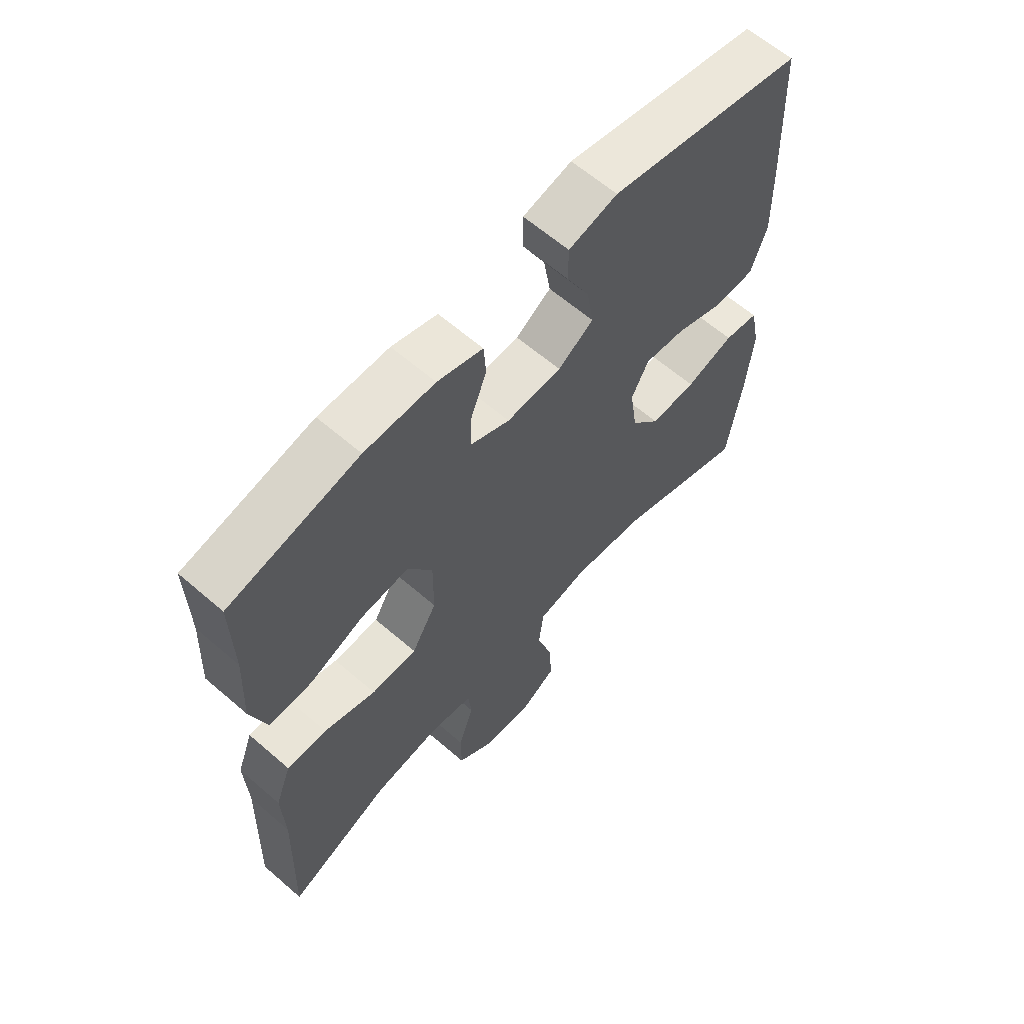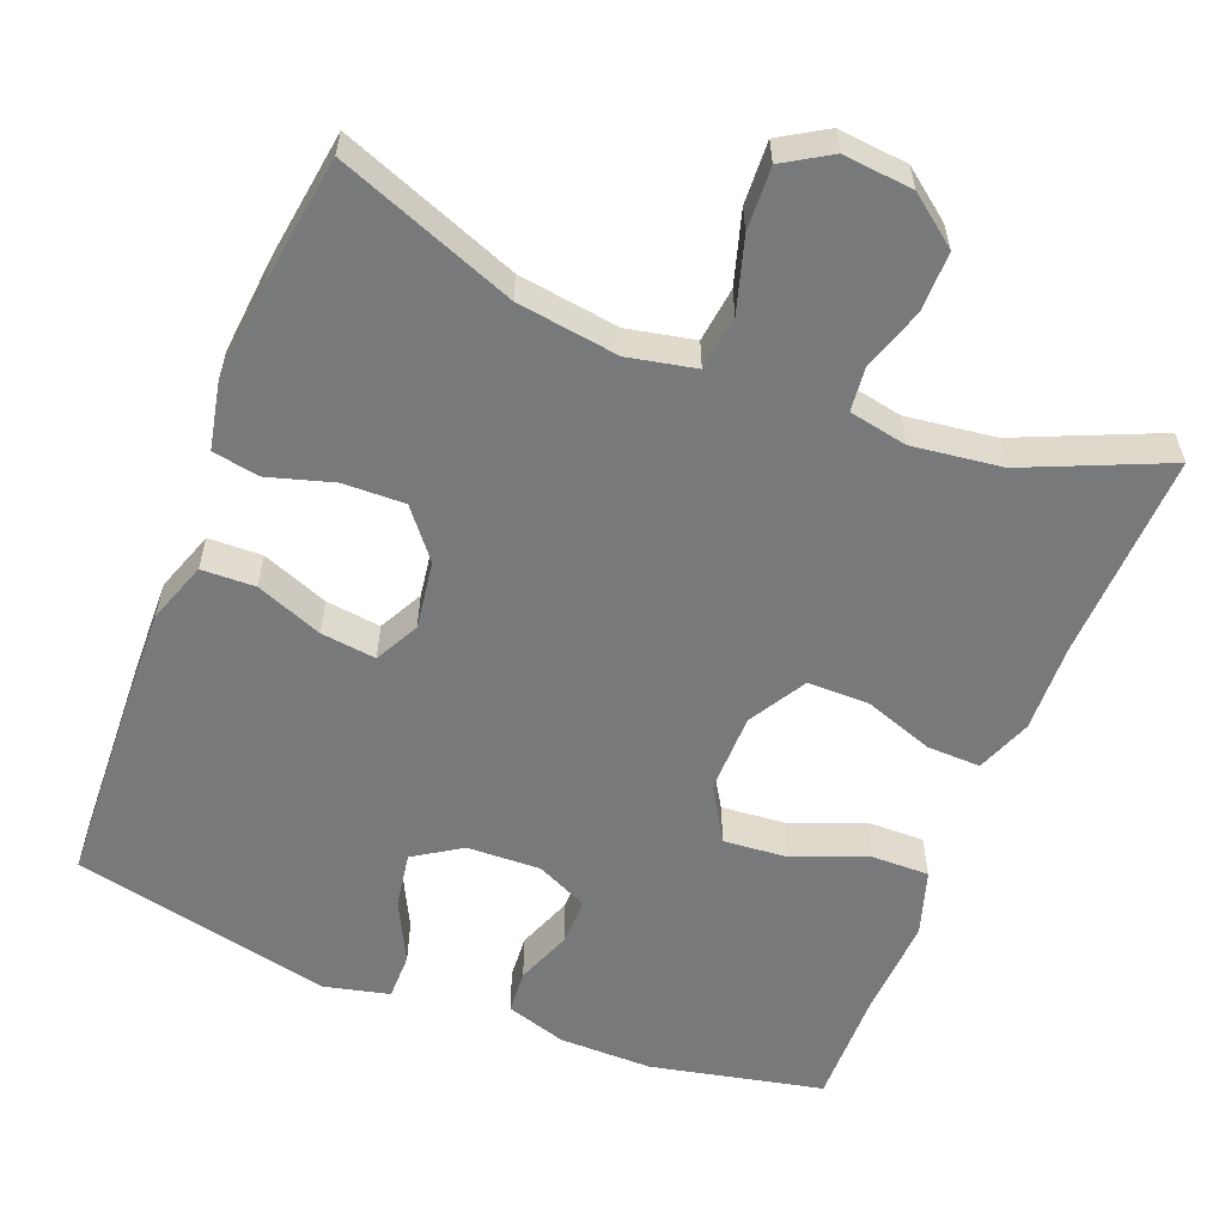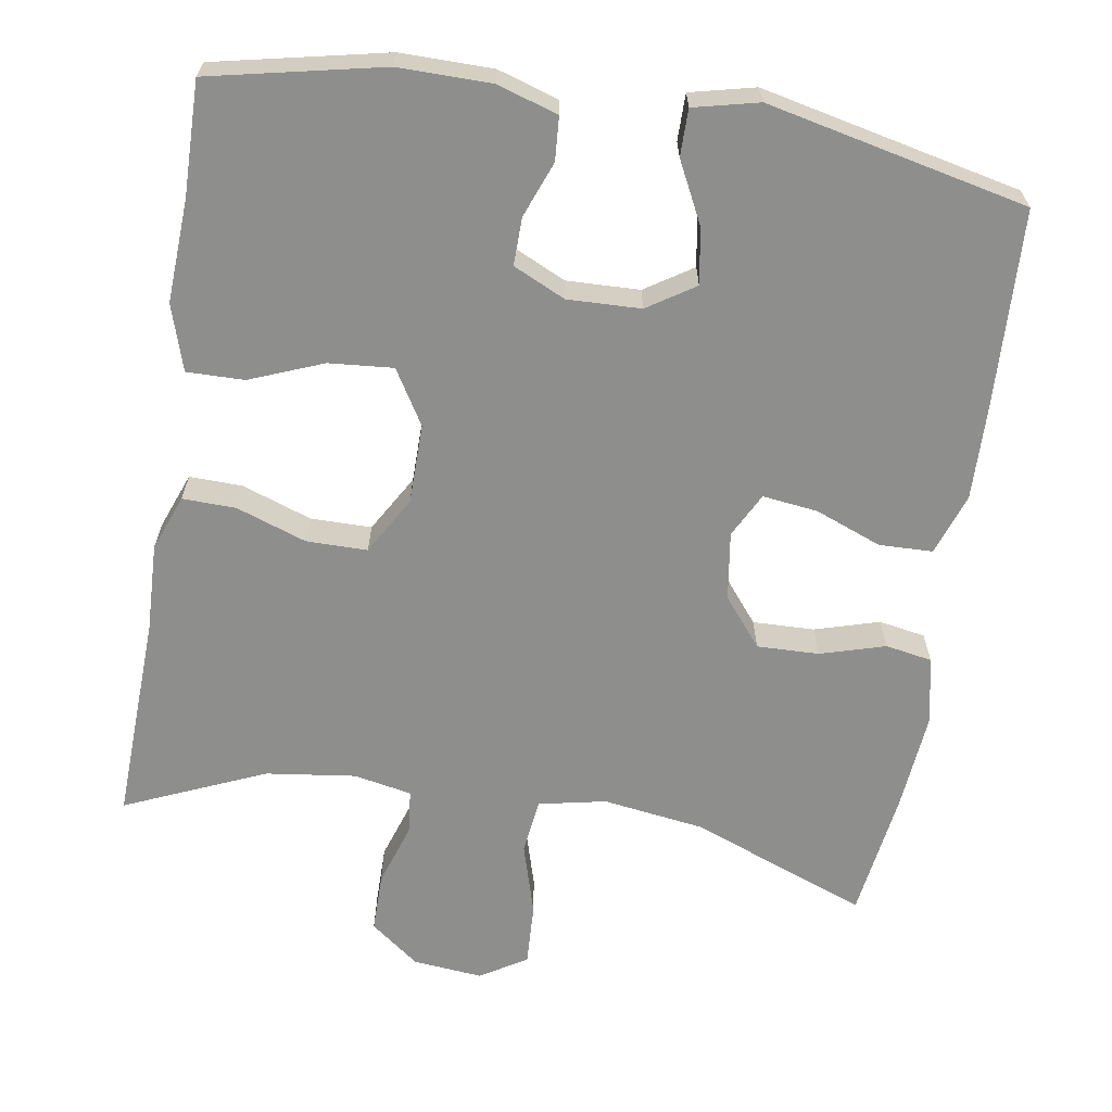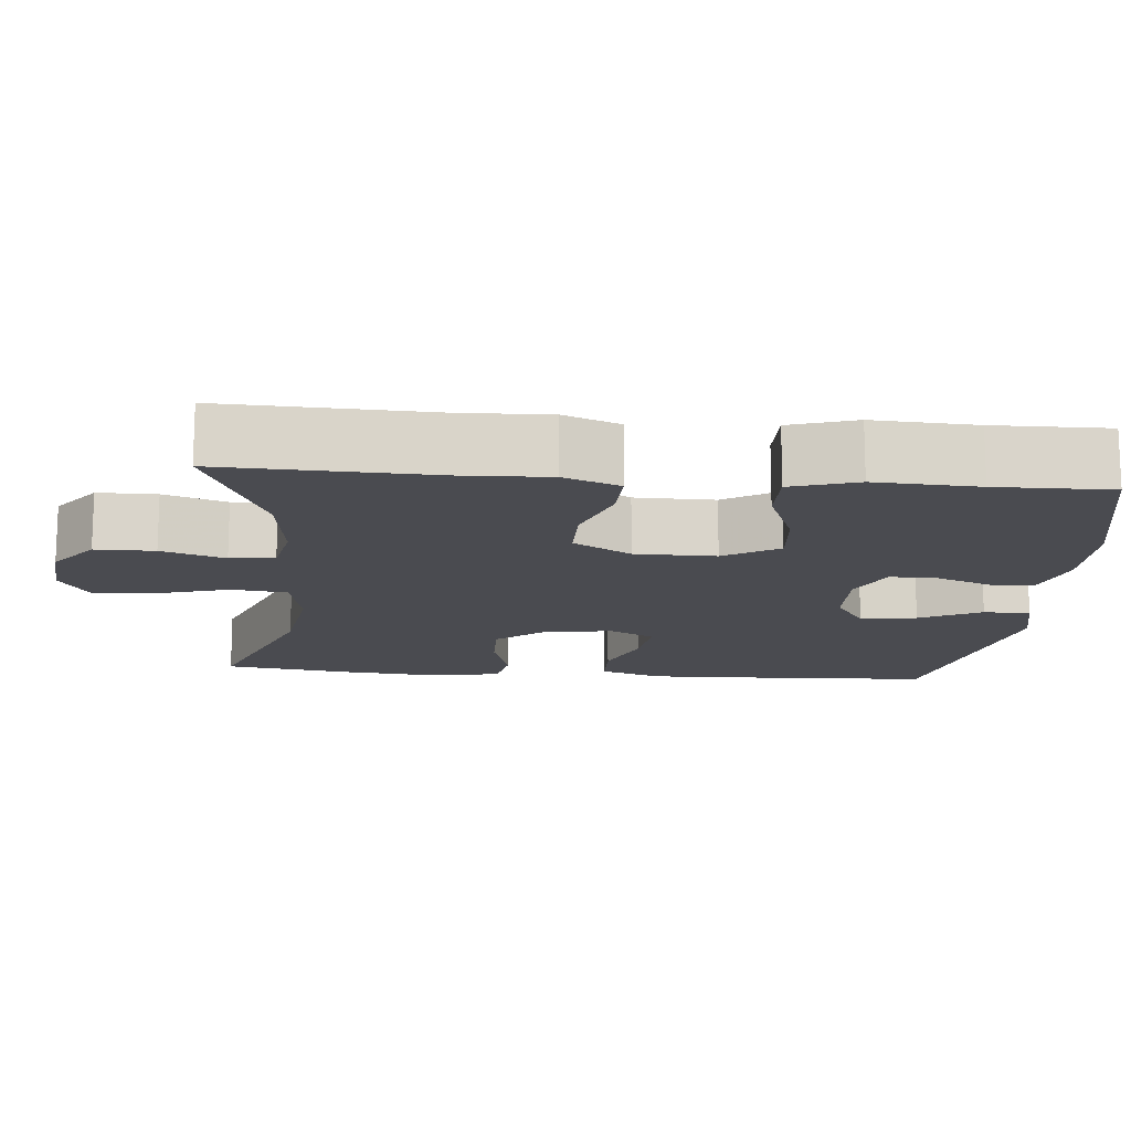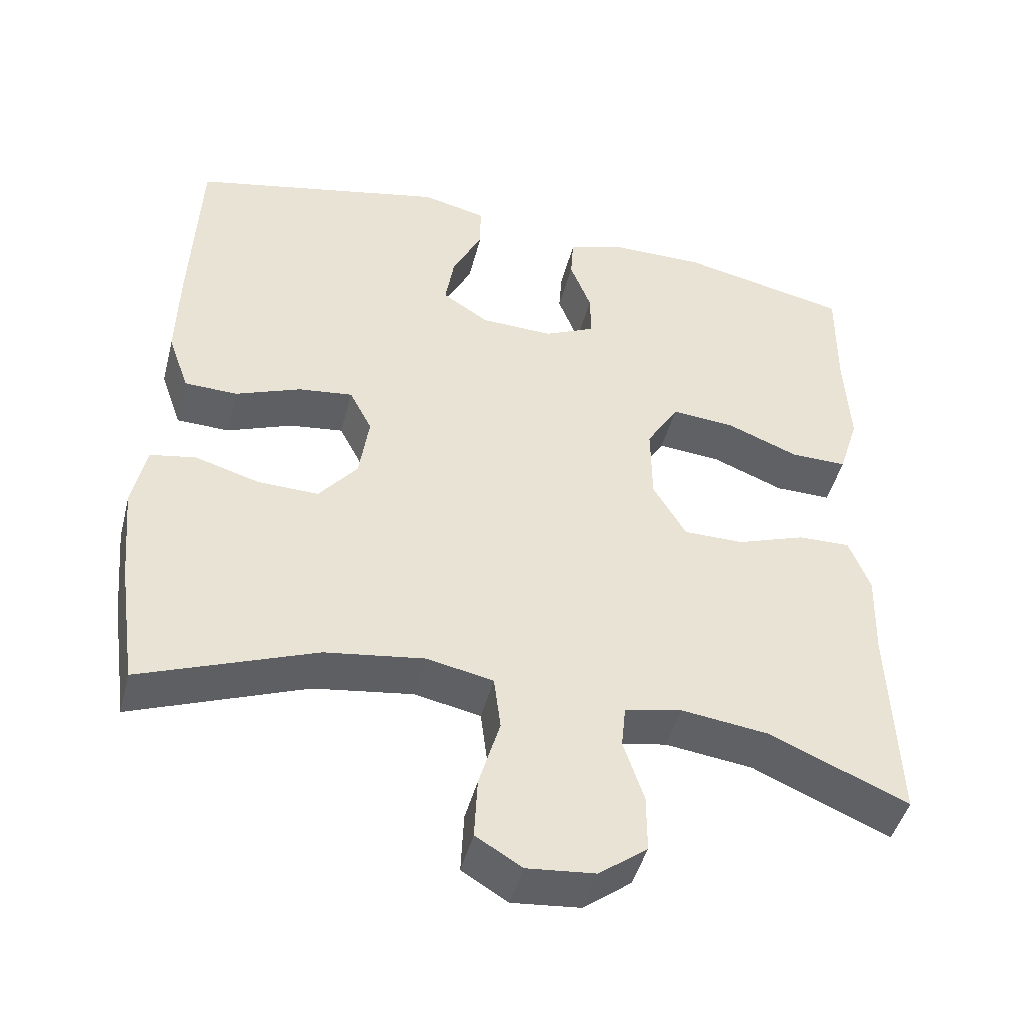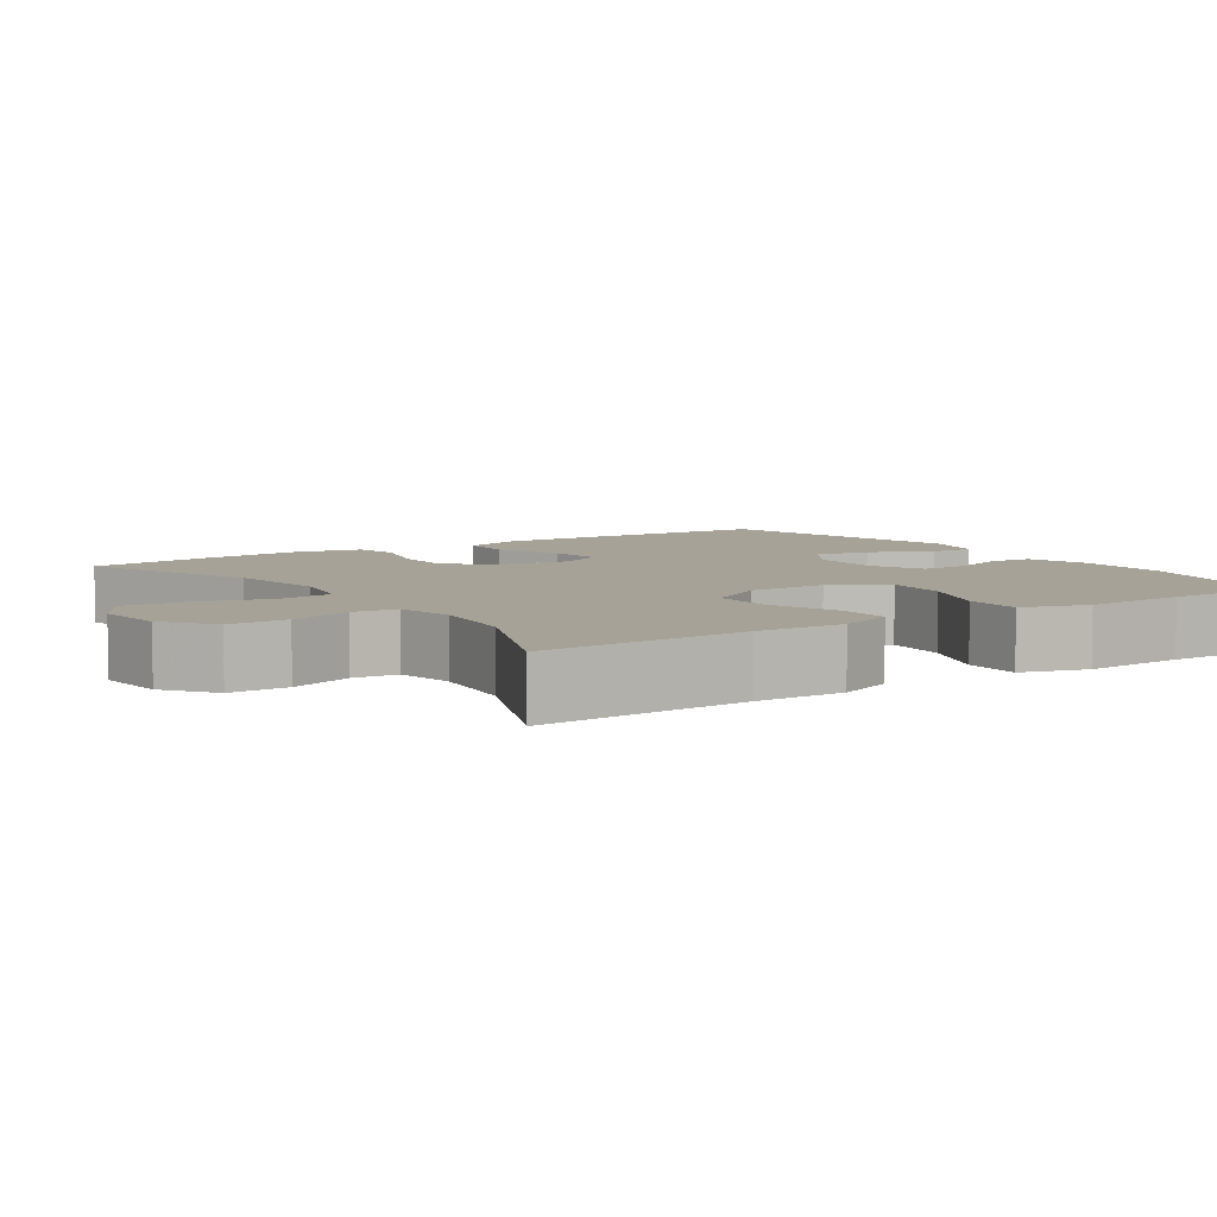
<metadata>
{"format":"obj","ext":"obj","renderer":"f3d","projection":"perspective","resolution":1024,"background":"white","views":[{"elev":62.7,"azim":-48.8,"up":"+Z"},{"elev":-57.7,"azim":158.5,"up":"+Y"},{"elev":-64.8,"azim":-9.1,"up":"+Y"},{"elev":-14.5,"azim":-95.1,"up":"+Y"},{"elev":-45.9,"azim":165.7,"up":"+Z"},{"elev":6.4,"azim":-124.0,"up":"+Y"}]}
</metadata>
<code>
v -0.5 0.07 0.5
v -0.275 0.07 0.548
v -0.153 0.07 0.547
v -0.074 0.07 0.522
v -0.07 0.07 0.465
v -0.098 0.07 0.392
v -0.099 0.07 0.33
v -0.031 0.07 0.298
v 0.065 0.07 0.301
v 0.127 0.07 0.341
v 0.115 0.07 0.414
v 0.075 0.07 0.494
v 0.075 0.07 0.555
v 0.16 0.07 0.575
v 0.5 0.07 0.5
v 0.511 0.07 0.243
v 0.514 0.07 0.118
v 0.486 0.07 0.038
v 0.416 0.07 0.036
v 0.329 0.07 0.07
v 0.257 0.07 0.079
v 0.227 0.07 0.021
v 0.24 0.07 -0.068
v 0.291 0.07 -0.131
v 0.372 0.07 -0.129
v 0.457 0.07 -0.104
v 0.518 0.07 -0.115
v 0.536 0.07 -0.203
v 0.524 0.07 -0.333
v 0.5 0.07 -0.5
v 0.268 0.07 -0.411
v 0.136 0.07 -0.392
v 0.048 0.07 -0.41
v 0.039 0.07 -0.482
v 0.067 0.07 -0.577
v 0.071 0.07 -0.659
v 0.01 0.07 -0.696
v -0.081 0.07 -0.687
v -0.145 0.07 -0.638
v -0.145 0.07 -0.561
v -0.118 0.07 -0.479
v -0.124 0.07 -0.421
v -0.2 0.07 -0.406
v -0.317 0.07 -0.421
v -0.5 0.07 -0.5
v -0.49 0.07 -0.228
v -0.494 0.07 -0.113
v -0.466 0.07 -0.04
v -0.396 0.07 -0.042
v -0.305 0.07 -0.074
v -0.225 0.07 -0.074
v -0.181 0.07 0.001
v -0.18 0.07 0.106
v -0.223 0.07 0.177
v -0.307 0.07 0.17
v -0.403 0.07 0.132
v -0.478 0.07 0.131
v -0.505 0.07 0.217
v -0.498 0.07 0.351
v -0.5 0 0.5
v -0.275 0 0.548
v -0.153 0 0.547
v -0.074 0 0.522
v -0.07 0 0.465
v -0.098 0 0.392
v -0.099 0 0.33
v -0.031 0 0.298
v 0.065 0 0.301
v 0.127 0 0.341
v 0.115 0 0.414
v 0.075 0 0.494
v 0.075 0 0.555
v 0.16 0 0.575
v 0.5 0 0.5
v 0.511 0 0.243
v 0.514 0 0.118
v 0.486 0 0.038
v 0.416 0 0.036
v 0.329 0 0.07
v 0.257 0 0.079
v 0.227 0 0.021
v 0.24 0 -0.068
v 0.291 0 -0.131
v 0.372 0 -0.129
v 0.457 0 -0.104
v 0.518 0 -0.115
v 0.536 0 -0.203
v 0.524 0 -0.333
v 0.5 0 -0.5
v 0.268 0 -0.411
v 0.136 0 -0.392
v 0.048 0 -0.41
v 0.039 0 -0.482
v 0.067 0 -0.577
v 0.071 0 -0.659
v 0.01 0 -0.696
v -0.081 0 -0.687
v -0.145 0 -0.638
v -0.145 0 -0.561
v -0.118 0 -0.479
v -0.124 0 -0.421
v -0.2 0 -0.406
v -0.317 0 -0.421
v -0.5 0 -0.5
v -0.49 0 -0.228
v -0.494 0 -0.113
v -0.466 0 -0.04
v -0.396 0 -0.042
v -0.305 0 -0.074
v -0.225 0 -0.074
v -0.181 0 0.001
v -0.18 0 0.106
v -0.223 0 0.177
v -0.307 0 0.17
v -0.403 0 0.132
v -0.478 0 0.131
v -0.505 0 0.217
v -0.498 0 0.351
f 56 57 58 59
f 55 56 59 1
f 54 55 1 2
f 53 54 2 3
f 52 53 3 4
f 47 48 49 50
f 46 47 50 51
f 44 45 46 51
f 43 44 51 52
f 38 39 40 41
f 38 41 42
f 37 38 42
f 34 35 36 37
f 33 34 37 42
f 32 33 42 43
f 28 29 30 31
f 28 31 32
f 25 26 27 28
f 24 25 28 32
f 23 24 32 43
f 17 18 19 20
f 17 20 21
f 16 17 21
f 15 16 21
f 14 15 21
f 11 12 13 14
f 10 11 14 21
f 9 10 21 22
f 4 5 6
f 52 4 6
f 52 6 7
f 43 52 7 8
f 22 23 43
f 8 9 22 43
f 118 117 116 115
f 60 118 115 114
f 61 60 114 113
f 62 61 113 112
f 63 62 112 111
f 109 108 107 106
f 110 109 106 105
f 110 105 104 103
f 111 110 103 102
f 100 99 98 97
f 101 100 97
f 101 97 96
f 96 95 94 93
f 101 96 93 92
f 102 101 92 91
f 90 89 88 87
f 91 90 87
f 87 86 85 84
f 91 87 84 83
f 102 91 83 82
f 79 78 77 76
f 80 79 76
f 80 76 75
f 80 75 74
f 80 74 73
f 73 72 71 70
f 80 73 70 69
f 81 80 69 68
f 65 64 63
f 65 63 111
f 66 65 111
f 67 66 111 102
f 102 82 81
f 102 81 68 67
f 1 60 61 2
f 2 61 62 3
f 3 62 63 4
f 4 63 64 5
f 5 64 65 6
f 6 65 66 7
f 7 66 67 8
f 8 67 68 9
f 9 68 69 10
f 10 69 70 11
f 11 70 71 12
f 12 71 72 13
f 13 72 73 14
f 14 73 74 15
f 15 74 75 16
f 16 75 76 17
f 17 76 77 18
f 18 77 78 19
f 19 78 79 20
f 20 79 80 21
f 21 80 81 22
f 22 81 82 23
f 23 82 83 24
f 24 83 84 25
f 25 84 85 26
f 26 85 86 27
f 27 86 87 28
f 28 87 88 29
f 29 88 89 30
f 30 89 90 31
f 31 90 91 32
f 32 91 92 33
f 33 92 93 34
f 34 93 94 35
f 35 94 95 36
f 36 95 96 37
f 37 96 97 38
f 38 97 98 39
f 39 98 99 40
f 40 99 100 41
f 41 100 101 42
f 42 101 102 43
f 43 102 103 44
f 44 103 104 45
f 45 104 105 46
f 46 105 106 47
f 47 106 107 48
f 48 107 108 49
f 49 108 109 50
f 50 109 110 51
f 51 110 111 52
f 52 111 112 53
f 53 112 113 54
f 54 113 114 55
f 55 114 115 56
f 56 115 116 57
f 57 116 117 58
f 58 117 118 59
f 59 118 60 1

</code>
